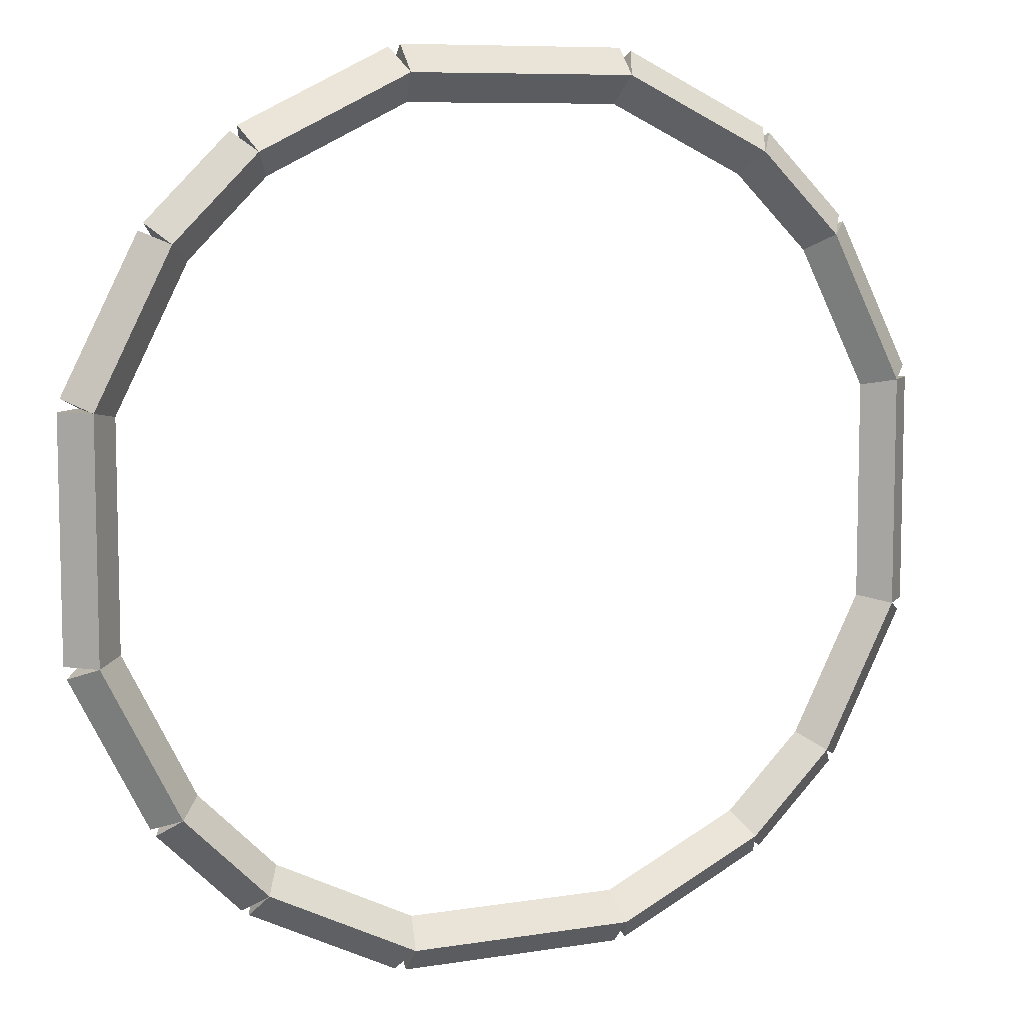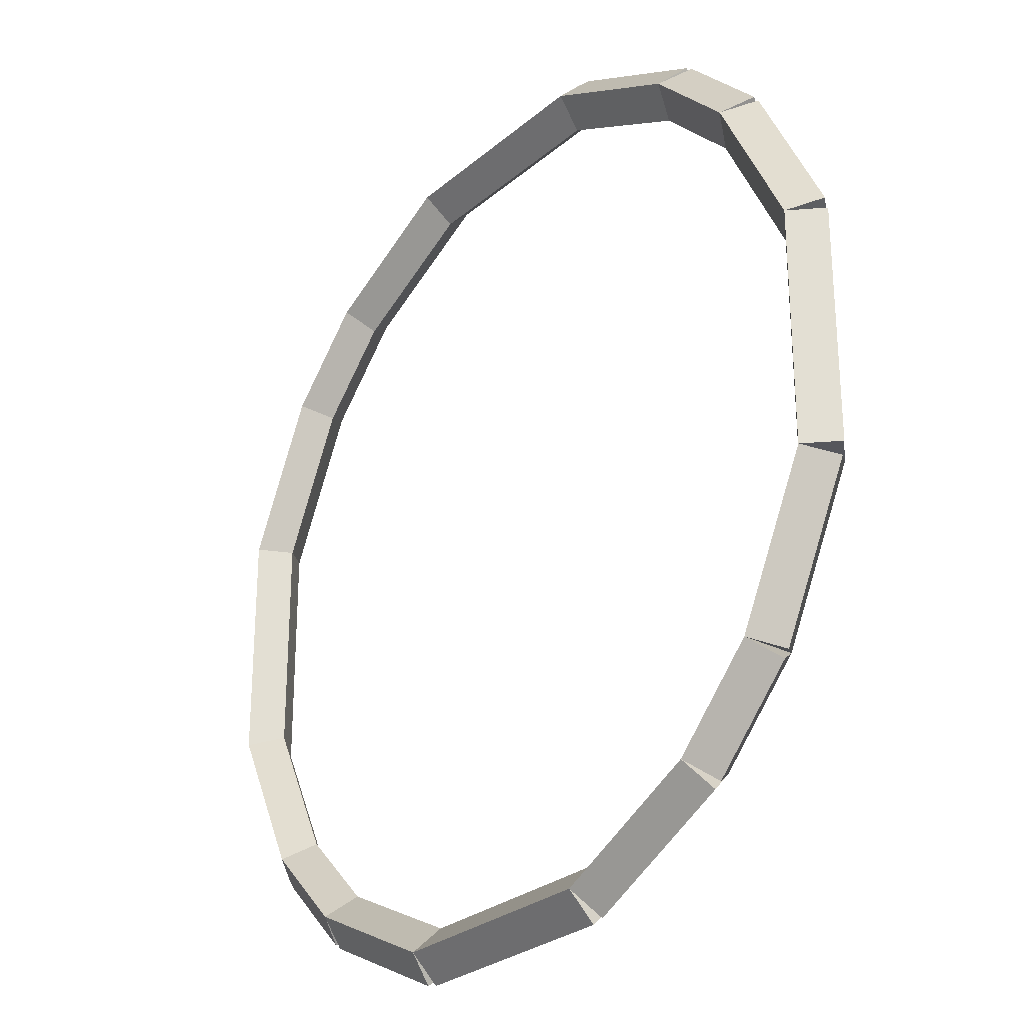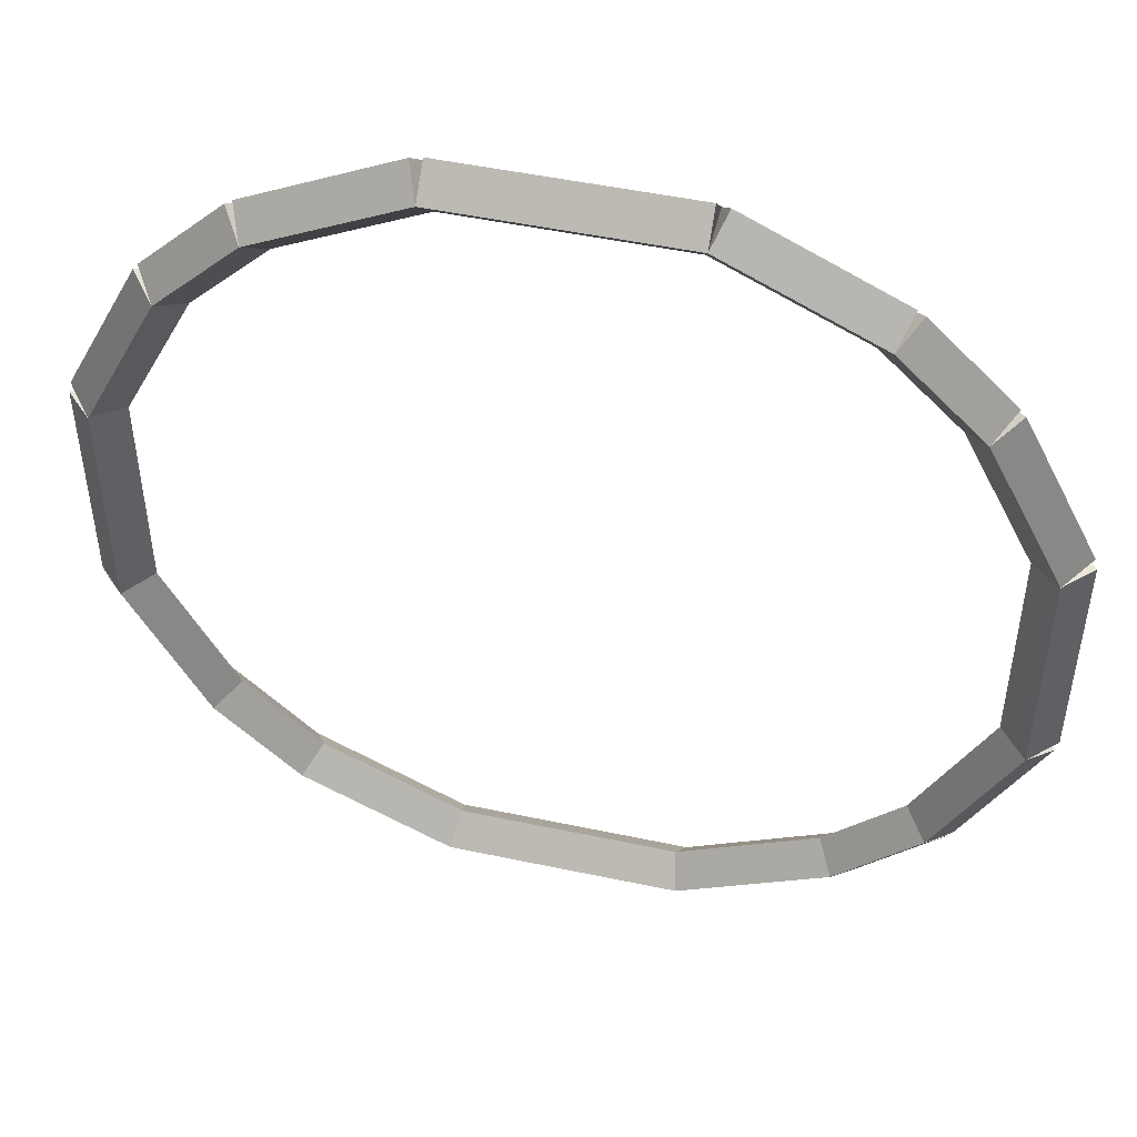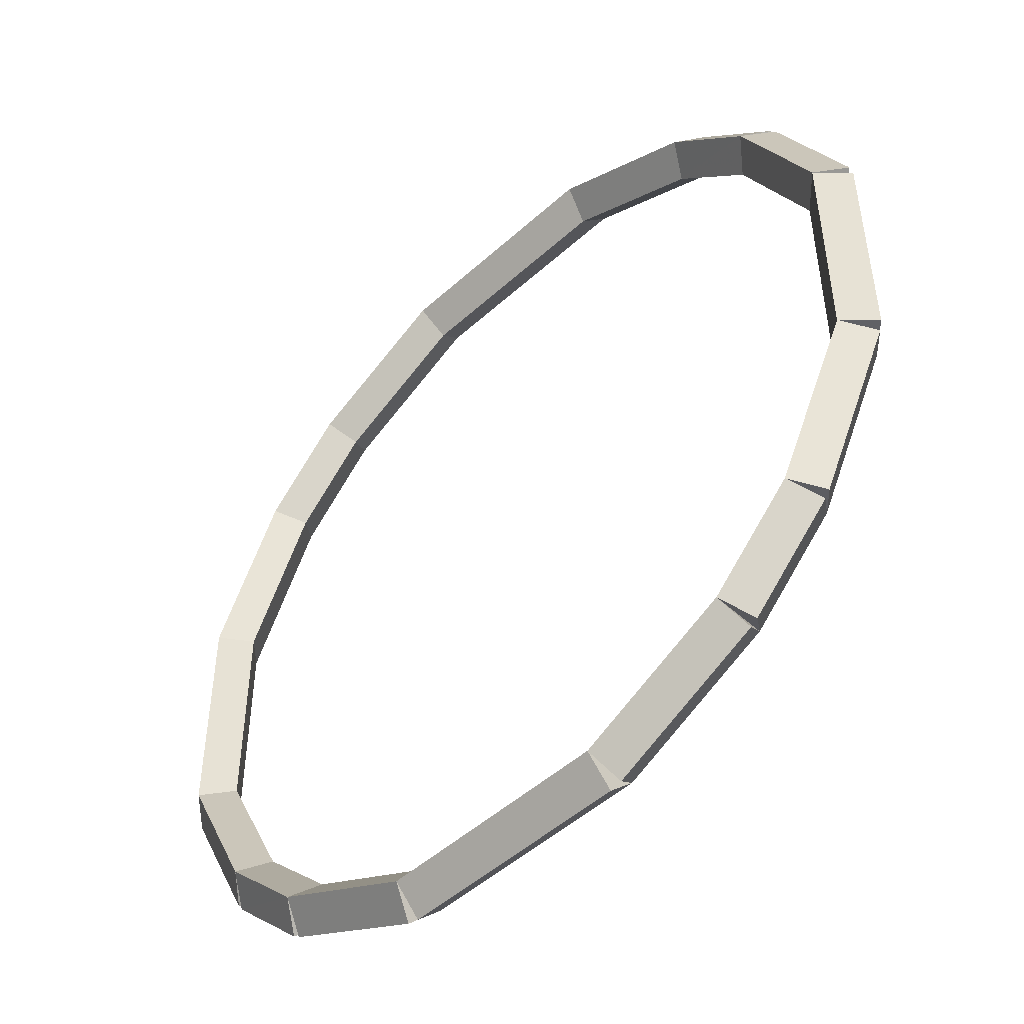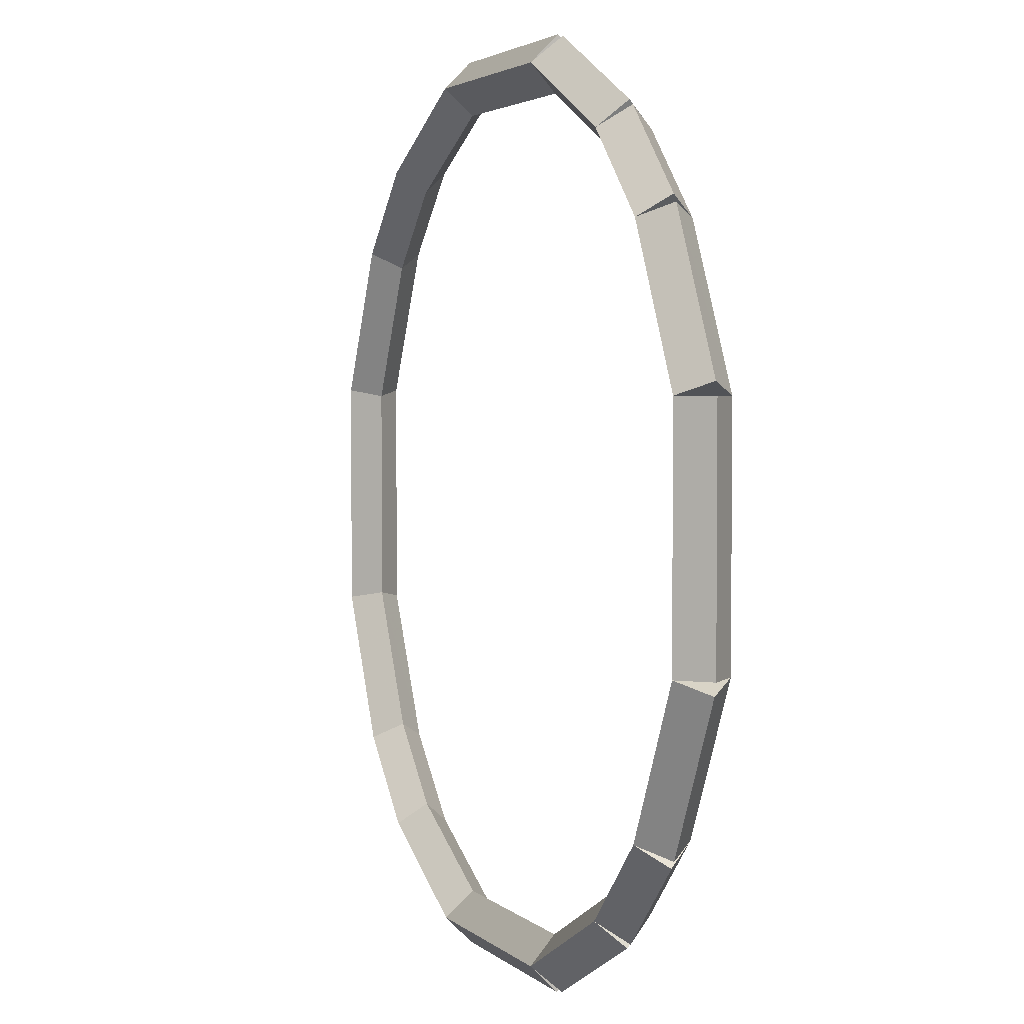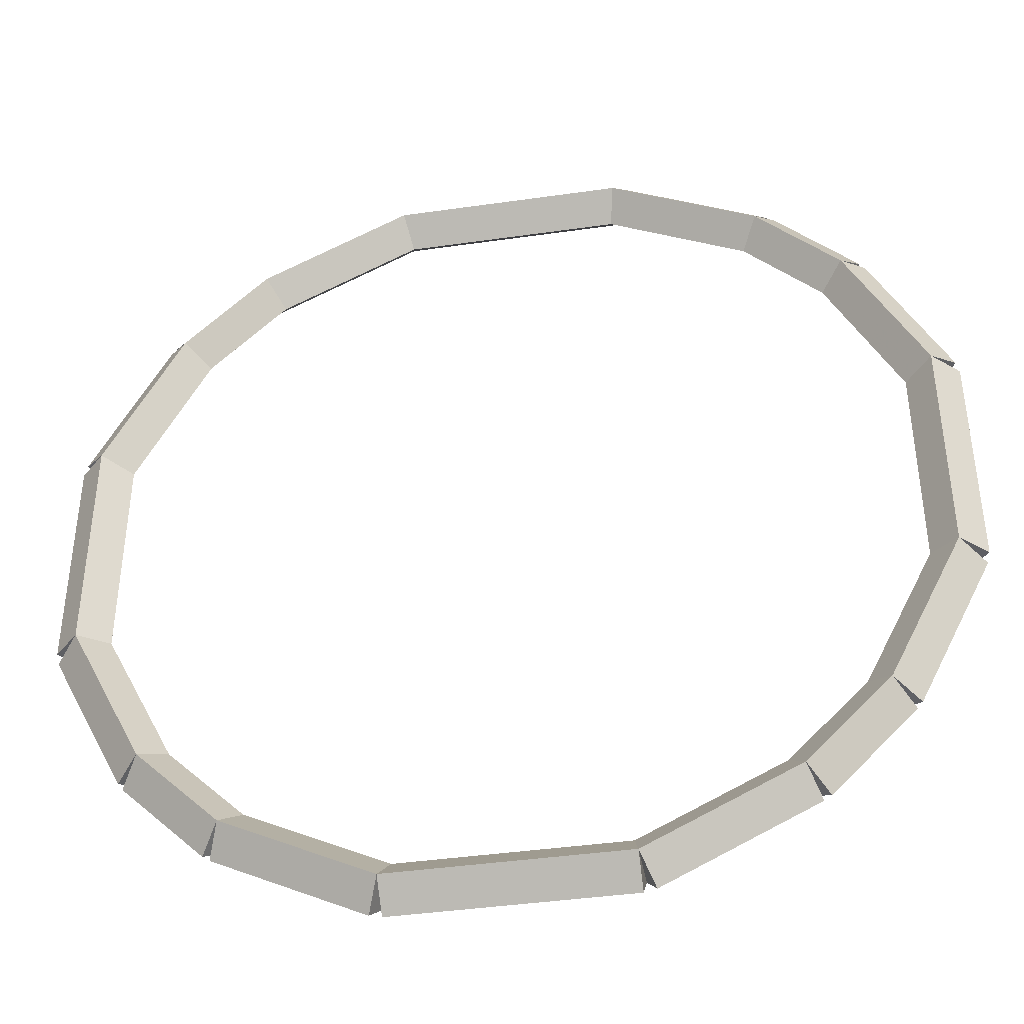
<metadata>
{"format":"obj","ext":"obj","renderer":"f3d","projection":"perspective","resolution":1024,"background":"white","views":[{"elev":8.2,"azim":-23.9,"up":"+Y"},{"elev":-27.5,"azim":51.9,"up":"+Y"},{"elev":48.9,"azim":13.3,"up":"+Y"},{"elev":-49.7,"azim":44.8,"up":"+Y"},{"elev":3.1,"azim":-111.8,"up":"+Y"},{"elev":-41.1,"azim":-170.1,"up":"+Y"}]}
</metadata>
<code>
g base_node_101_79_0
v -47.98 32.19 72.28
v -47.93 32.28 72.18
v -47.98 32.19 72.08
v -48.02 32.1 72.18
v -47.43 31.92 72.28
v -47.38 32.01 72.18
v -47.43 31.92 72.08
v -47.47 31.83 72.18
f 1 2 3 4
f 6 2 1 5
f 5 1 4 8
f 6 5 8 7
f 8 4 3 7
f 7 3 2 6
g base_node_101_79_0
v -48.29 32.5 72.28
v -48.21 32.57 72.18
v -48.29 32.5 72.08
v -48.36 32.43 72.18
v -47.98 32.19 72.28
v -47.91 32.26 72.18
v -47.98 32.19 72.08
v -48.05 32.12 72.18
f 9 10 11 12
f 14 10 9 13
f 13 9 12 16
f 14 13 16 15
f 16 12 11 15
f 15 11 10 14
g base_node_101_79_0
v -48.57 33.06 72.28
v -48.48 33.1 72.18
v -48.57 33.06 72.08
v -48.66 33.01 72.18
v -48.29 32.5 72.28
v -48.2 32.55 72.18
v -48.29 32.5 72.08
v -48.37 32.45 72.18
f 17 18 19 20
f 22 18 17 21
f 21 17 20 24
f 22 21 24 23
f 24 20 19 23
f 23 19 18 22
g base_node_101_79_0
v -48.47 33.92 72.18
v -48.57 33.92 72.08
v -48.67 33.92 72.18
v -48.57 33.92 72.28
v -48.47 33.06 72.18
v -48.57 33.06 72.08
v -48.67 33.06 72.18
v -48.57 33.06 72.28
f 25 26 27 28
f 30 26 25 29
f 29 25 28 32
f 30 29 32 31
f 32 28 27 31
f 31 27 26 30
g base_node_101_79_0
v -48.29 34.48 72.28
v -48.2 34.43 72.18
v -48.29 34.48 72.08
v -48.37 34.52 72.18
v -48.57 33.92 72.28
v -48.48 33.88 72.18
v -48.57 33.92 72.08
v -48.66 33.97 72.18
f 33 34 35 36
f 38 34 33 37
f 37 33 36 40
f 38 37 40 39
f 40 36 35 39
f 39 35 34 38
g base_node_101_79_0
v -47.98 34.78 72.28
v -47.91 34.71 72.18
v -47.98 34.78 72.08
v -48.05 34.85 72.18
v -48.29 34.48 72.28
v -48.21 34.41 72.18
v -48.29 34.48 72.08
v -48.36 34.55 72.18
f 41 42 43 44
f 46 42 41 45
f 45 41 44 48
f 46 45 48 47
f 48 44 43 47
f 47 43 42 46
g base_node_101_79_0
v -47.43 35.05 72.28
v -47.38 34.96 72.18
v -47.43 35.05 72.08
v -47.47 35.14 72.18
v -47.98 34.78 72.28
v -47.93 34.69 72.18
v -47.98 34.78 72.08
v -48.02 34.87 72.18
f 49 50 51 52
f 54 50 49 53
f 53 49 52 56
f 54 53 56 55
f 56 52 51 55
f 55 51 50 54
g base_node_101_79_0
v -46.58 35.15 72.18
v -46.58 35.05 72.28
v -46.58 34.95 72.18
v -46.58 35.05 72.08
v -47.43 35.15 72.18
v -47.43 35.05 72.28
v -47.43 34.95 72.18
v -47.43 35.05 72.08
f 57 58 59 60
f 62 58 57 61
f 61 57 60 64
f 62 61 64 63
f 64 60 59 63
f 63 59 58 62
g base_node_101_79_0
v -46.03 34.78 72.28
v -46.07 34.69 72.18
v -46.03 34.78 72.08
v -45.98 34.87 72.18
v -46.58 35.05 72.28
v -46.62 34.96 72.18
v -46.58 35.05 72.08
v -46.53 35.14 72.18
f 65 66 67 68
f 70 66 65 69
f 69 65 68 72
f 70 69 72 71
f 72 68 67 71
f 71 67 66 70
g base_node_101_79_0
v -45.72 34.48 72.28
v -45.79 34.41 72.18
v -45.72 34.48 72.08
v -45.65 34.55 72.18
v -46.03 34.78 72.28
v -46.1 34.71 72.18
v -46.03 34.78 72.08
v -45.96 34.85 72.18
f 73 74 75 76
f 78 74 73 77
f 77 73 76 80
f 78 77 80 79
f 80 76 75 79
f 79 75 74 78
g base_node_101_79_0
v -45.44 33.92 72.28
v -45.53 33.88 72.18
v -45.44 33.92 72.08
v -45.35 33.97 72.18
v -45.72 34.48 72.28
v -45.81 34.43 72.18
v -45.72 34.48 72.08
v -45.63 34.52 72.18
f 81 82 83 84
f 86 82 81 85
f 85 81 84 88
f 86 85 88 87
f 88 84 83 87
f 87 83 82 86
g base_node_101_79_0
v -45.34 33.06 72.18
v -45.44 33.06 72.28
v -45.54 33.06 72.18
v -45.44 33.06 72.08
v -45.34 33.92 72.18
v -45.44 33.92 72.28
v -45.54 33.92 72.18
v -45.44 33.92 72.08
f 89 90 91 92
f 94 90 89 93
f 93 89 92 96
f 94 93 96 95
f 96 92 91 95
f 95 91 90 94
g base_node_101_79_0
v -45.72 32.5 72.28
v -45.81 32.55 72.18
v -45.72 32.5 72.08
v -45.63 32.45 72.18
v -45.44 33.06 72.28
v -45.53 33.1 72.18
v -45.44 33.06 72.08
v -45.35 33.01 72.18
f 97 98 99 100
f 102 98 97 101
f 101 97 100 104
f 102 101 104 103
f 104 100 99 103
f 103 99 98 102
g base_node_101_79_0
v -46.03 32.19 72.28
v -46.1 32.26 72.18
v -46.03 32.19 72.08
v -45.96 32.12 72.18
v -45.72 32.5 72.28
v -45.79 32.57 72.18
v -45.72 32.5 72.08
v -45.65 32.43 72.18
f 105 106 107 108
f 110 106 105 109
f 109 105 108 112
f 110 109 112 111
f 112 108 107 111
f 111 107 106 110
g base_node_101_79_0
v -46.58 31.92 72.28
v -46.62 32.01 72.18
v -46.58 31.92 72.08
v -46.53 31.83 72.18
v -46.03 32.19 72.28
v -46.07 32.28 72.18
v -46.03 32.19 72.08
v -45.98 32.1 72.18
f 113 114 115 116
f 118 114 113 117
f 117 113 116 120
f 118 117 120 119
f 120 116 115 119
f 119 115 114 118
g base_node_101_79_0
v -47.43 32.02 72.18
v -47.43 31.92 72.08
v -47.43 31.82 72.18
v -47.43 31.92 72.28
v -46.58 32.02 72.18
v -46.58 31.92 72.08
v -46.58 31.82 72.18
v -46.58 31.92 72.28
f 121 122 123 124
f 126 122 121 125
f 125 121 124 128
f 126 125 128 127
f 128 124 123 127
f 127 123 122 126

</code>
